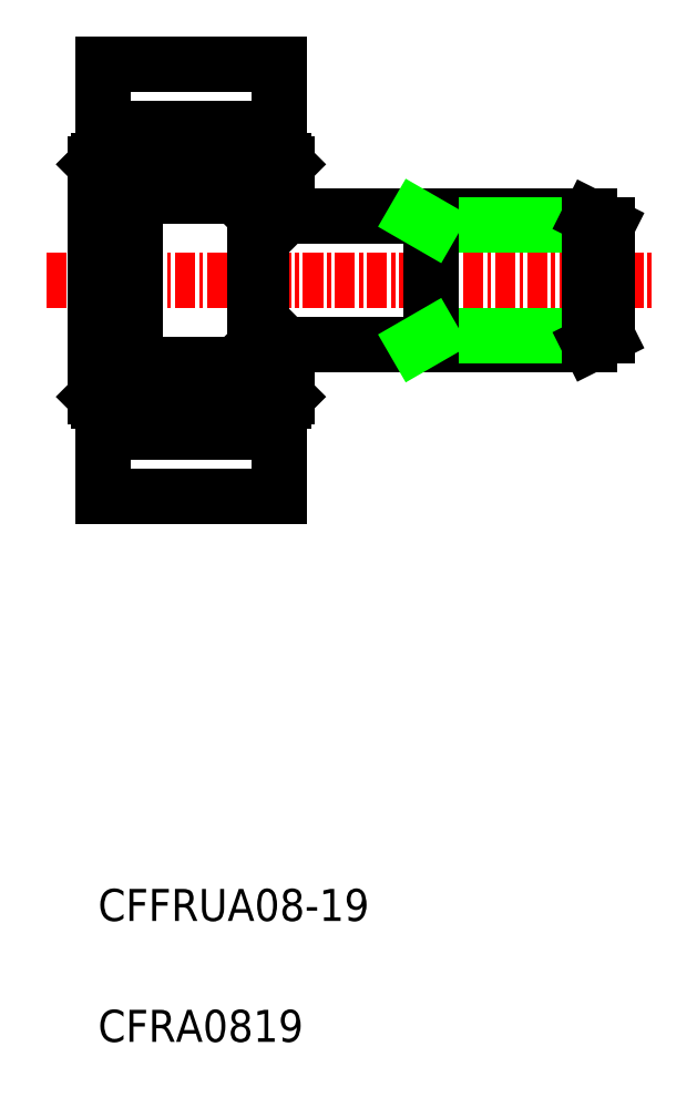
<metadata>
{"format":"dxf","ext":"dxf","renderer":"ezdxf+matplotlib","layout":"modelspace","background":"white","min_lineweight":24,"dpi":150}
</metadata>
<code>
0
SECTION
2
ENTITIES
0
TEXT
8
0
10
180.3
20
86.1
30
0
40
2
1
CFFRUA08-19
0
TEXT
8
0
10
180.3
20
78.55
30
0
40
2
1
CFRA0819
0
LINE
8
0
10
180.6
20
112.6
30
0
11
180.6
21
118.6
31
0
0
LINE
8
0
10
191.6
20
112.6
30
0
11
191.6
21
118.6
31
0
0
LINE
8
0
10
180.6
20
112.6
30
0
11
191.6
21
112.6
31
0
0
LINE
8
0
10
190.6
20
130.1
30
0
11
211
21
130.1
31
0
0
LINE
8
0
10
190.6
20
122.1
30
0
11
211
21
122.1
31
0
0
LINE
8
CENTER
10
177.1
20
126.1
30
0
11
215.1
21
126.1
31
0
0
LINE
8
0
10
212.1
20
122.7
30
0
11
201.1
21
122.7
31
0
0
LINE
8
0
10
212.1
20
129.6
30
0
11
201.1
21
129.6
31
0
0
LINE
8
0
10
180.6
20
139.6
30
0
11
180.6
21
133.6
31
0
0
LINE
8
0
10
191.6
20
139.6
30
0
11
191.6
21
133.6
31
0
0
ARC
8
0
10
187.6
20
132.1
30
0
40
1.015
50
316.4
51
43.59
0
LINE
8
0
10
180.6
20
116.6
30
0
11
191.6
21
116.6
31
0
0
LINE
8
0
10
182.6
20
131.4
30
0
11
189.8
21
131.4
31
0
0
LINE
8
0
10
182.6
20
120.9
30
0
11
190.1
21
120.9
31
0
0
LINE
8
0
10
182.4
20
132.8
30
0
11
189.8
21
132.8
31
0
0
LINE
8
0
10
180.6
20
135.6
30
0
11
191.6
21
135.6
31
0
0
LINE
8
0
10
182.4
20
119.5
30
0
11
189.8
21
119.5
31
0
0
ARC
8
0
10
187.6
20
120.2
30
0
40
1.015
50
316.4
51
43.59
0
LINE
8
0
10
180.4
20
118.6
30
0
11
180.4
21
133.6
31
0
0
LINE
8
0
10
180.1
20
118.8
30
0
11
180.1
21
126.1
31
0
0
LINE
8
0
10
182.6
20
120.9
30
0
11
182.6
21
131.3
31
0
0
LINE
8
0
10
182.2
20
120.9
30
0
11
182.2
21
126.1
31
0
0
LINE
8
0
10
182.2
20
118.6
30
0
11
180.4
21
118.6
31
0
0
LINE
8
0
10
181.5
20
118.2
30
0
11
180.6
21
118.2
31
0
0
LINE
8
0
10
180.1
20
118.8
30
0
11
180.4
21
118.6
31
0
0
LINE
8
0
10
182.2
20
120.9
30
0
11
182.2
21
118.6
31
0
0
LINE
8
0
10
182.3
20
117.9
30
0
11
182.3
21
119.7
31
0
0
LINE
8
0
10
183.9
20
119.5
30
0
11
183.9
21
120.9
31
0
0
ARC
8
0
10
184.7
20
120.2
30
0
40
1.015
50
136.4
51
223.6
0
LINE
8
0
10
188.3
20
119.5
30
0
11
188.3
21
120.9
31
0
0
LINE
8
0
10
181.5
20
117.9
30
0
11
181.5
21
118.2
31
0
0
LINE
8
0
10
181.5
20
117.9
30
0
11
182.3
21
117.9
31
0
0
LINE
8
0
10
181.5
20
118.6
30
0
11
181.5
21
118.2
31
0
0
LINE
8
0
10
182.3
20
119.5
30
0
11
182.4
21
119.5
31
0
0
LINE
8
0
10
182.3
20
119.7
30
0
11
182.3
21
121.1
31
0
0
LINE
8
0
10
182.6
20
120.9
30
0
11
182.6
21
120.9
31
0
0
ARC
8
0
10
182.5
20
120.9
30
0
40
0.18
50
0
51
90
0
ARC
8
0
10
182.3
20
120.9
30
0
40
0.18
50
90
51
180
0
LINE
8
0
10
182.5
20
121.1
30
0
11
182.3
21
121.1
31
0
0
LINE
8
0
10
182.2
20
133.6
30
0
11
180.4
21
133.6
31
0
0
LINE
8
0
10
181.5
20
134
30
0
11
180.6
21
134
31
0
0
LINE
8
0
10
180.1
20
133.4
30
0
11
180.1
21
126.1
31
0
0
LINE
8
0
10
180.1
20
133.4
30
0
11
180.4
21
133.6
31
0
0
LINE
8
0
10
182.2
20
131.3
30
0
11
182.2
21
126.1
31
0
0
LINE
8
0
10
182.2
20
131.3
30
0
11
182.2
21
133.6
31
0
0
LINE
8
0
10
182.3
20
134.3
30
0
11
182.3
21
132.6
31
0
0
LINE
8
0
10
182.3
20
132.6
30
0
11
182.3
21
131.5
31
0
0
ARC
8
0
10
182.3
20
131.3
30
0
40
0.18
50
180
51
270
0
ARC
8
0
10
182.5
20
131.3
30
0
40
0.18
50
270
51
0
0
LINE
8
0
10
182.6
20
131.3
30
0
11
182.6
21
131.4
31
0
0
LINE
8
0
10
182.5
20
131.1
30
0
11
182.3
21
131.1
31
0
0
LINE
8
0
10
182.3
20
131.5
30
0
11
182.3
21
131.1
31
0
0
LINE
8
0
10
182.3
20
132.8
30
0
11
182.4
21
132.8
31
0
0
ARC
8
0
10
184.7
20
132.1
30
0
40
1.015
50
136.4
51
223.6
0
LINE
8
0
10
183.9
20
132.8
30
0
11
183.9
21
131.4
31
0
0
LINE
8
0
10
181.5
20
134.3
30
0
11
182.3
21
134.3
31
0
0
LINE
8
0
10
181.5
20
134
30
0
11
181.5
21
133.6
31
0
0
LINE
8
0
10
181.5
20
134.3
30
0
11
181.5
21
134
31
0
0
LINE
8
0
10
188.3
20
132.8
30
0
11
188.3
21
131.4
31
0
0
LINE
8
0
10
190.1
20
130.1
30
0
11
190.1
21
122.1
31
0
0
LINE
8
0
10
190.6
20
130.1
30
0
11
190.6
21
122.1
31
0
0
LINE
8
0
10
201.1
20
122.1
30
0
11
201.1
21
130.1
31
0
0
LINE
8
0
10
190.1
20
118.6
30
0
11
190.1
21
120.9
31
0
0
LINE
8
0
10
192.1
20
118.8
30
0
11
192.1
21
122.1
31
0
0
LINE
8
0
10
190
20
117.9
30
0
11
190
21
119.7
31
0
0
LINE
8
0
10
191.9
20
118.6
30
0
11
190.1
21
118.6
31
0
0
LINE
8
0
10
190.8
20
117.9
30
0
11
190
21
117.9
31
0
0
LINE
8
0
10
189.8
20
119.5
30
0
11
190
21
119.5
31
0
0
LINE
8
0
10
190.8
20
117.9
30
0
11
190.8
21
118.2
31
0
0
LINE
8
0
10
190.8
20
118.2
30
0
11
191.6
21
118.2
31
0
0
LINE
8
0
10
190.8
20
118.6
30
0
11
190.8
21
118.2
31
0
0
LINE
8
0
10
191.9
20
118.6
30
0
11
192.1
21
118.8
31
0
0
ARC
8
0
10
190.4
20
122.1
30
0
40
0.18
50
0
51
90
0
ARC
8
0
10
190.3
20
122.1
30
0
40
0.18
50
90
51
180
0
LINE
8
0
10
190.2
20
122.3
30
0
11
190.2
21
122.1
31
0
0
LINE
8
0
10
190.2
20
122.1
30
0
11
190.6
21
122.1
31
0
0
LINE
8
0
10
190.1
20
120.9
30
0
11
190.1
21
122.1
31
0
0
LINE
8
0
10
190
20
119.7
30
0
11
190
21
120.9
31
0
0
LINE
8
0
10
190.1
20
122.1
30
0
11
190.1
21
122.1
31
0
0
LINE
8
0
10
190.2
20
122.1
30
0
11
190.1
21
122
31
0
0
LINE
8
0
10
190.6
20
122.1
30
0
11
190.6
21
122.1
31
0
0
LINE
8
0
10
192
20
122.1
30
0
11
192.1
21
122
31
0
0
LINE
8
0
10
190.3
20
122.3
30
0
11
190.4
21
122.3
31
0
0
LINE
8
0
10
201.1
20
122.7
30
0
11
200.2
21
122.1
31
0
0
LINE
8
0
10
192.1
20
133.4
30
0
11
192.1
21
130.1
31
0
0
LINE
8
0
10
190.1
20
131.4
30
0
11
190.1
21
130.1
31
0
0
LINE
8
0
10
190.3
20
129.9
30
0
11
190.4
21
129.9
31
0
0
LINE
8
0
10
190.2
20
130.1
30
0
11
190.6
21
130.1
31
0
0
ARC
8
0
10
190.3
20
130.1
30
0
40
0.18
50
180
51
270
0
LINE
8
0
10
190.2
20
129.9
30
0
11
190.2
21
130.1
31
0
0
LINE
8
0
10
190.2
20
130.1
30
0
11
190.1
21
130.2
31
0
0
ARC
8
0
10
190.4
20
130.1
30
0
40
0.18
50
270
51
0
0
LINE
8
0
10
190.6
20
130.1
30
0
11
190.6
21
130.1
31
0
0
LINE
8
0
10
192
20
130.1
30
0
11
192.1
21
130.2
31
0
0
LINE
8
0
10
190.1
20
131.4
30
0
11
190.1
21
133.6
31
0
0
LINE
8
0
10
190
20
134.3
30
0
11
190
21
132.6
31
0
0
LINE
8
0
10
190
20
132.6
30
0
11
190
21
131.5
31
0
0
LINE
8
0
10
189.8
20
131.4
30
0
11
190.1
21
131.4
31
0
0
LINE
8
0
10
190
20
131.5
30
0
11
190
21
131.4
31
0
0
LINE
8
0
10
189.8
20
132.8
30
0
11
190
21
132.8
31
0
0
LINE
8
0
10
191.9
20
133.6
30
0
11
190.1
21
133.6
31
0
0
LINE
8
0
10
190.8
20
134.3
30
0
11
190
21
134.3
31
0
0
LINE
8
0
10
190.8
20
134
30
0
11
191.6
21
134
31
0
0
LINE
8
0
10
190.8
20
134
30
0
11
190.8
21
133.6
31
0
0
LINE
8
0
10
190.8
20
134.3
30
0
11
190.8
21
134
31
0
0
LINE
8
0
10
191.9
20
133.6
30
0
11
192.1
21
133.4
31
0
0
LINE
8
0
10
201.1
20
129.6
30
0
11
200.2
21
130.1
31
0
0
LINE
8
0
10
180.6
20
139.6
30
0
11
191.6
21
139.6
31
0
0
LINE
8
0
10
211
20
122.1
30
0
11
211
21
126.1
31
0
0
LINE
8
0
10
212.1
20
129.6
30
0
11
212.1
21
122.7
31
0
0
LINE
8
0
10
211
20
122.1
30
0
11
212.1
21
122.7
31
0
0
LINE
8
0
10
211
20
130.1
30
0
11
212.1
21
129.6
31
0
0
LINE
8
0
10
211
20
130.1
30
0
11
211
21
126.1
31
0
0
ENDSEC
0
EOF

</code>
